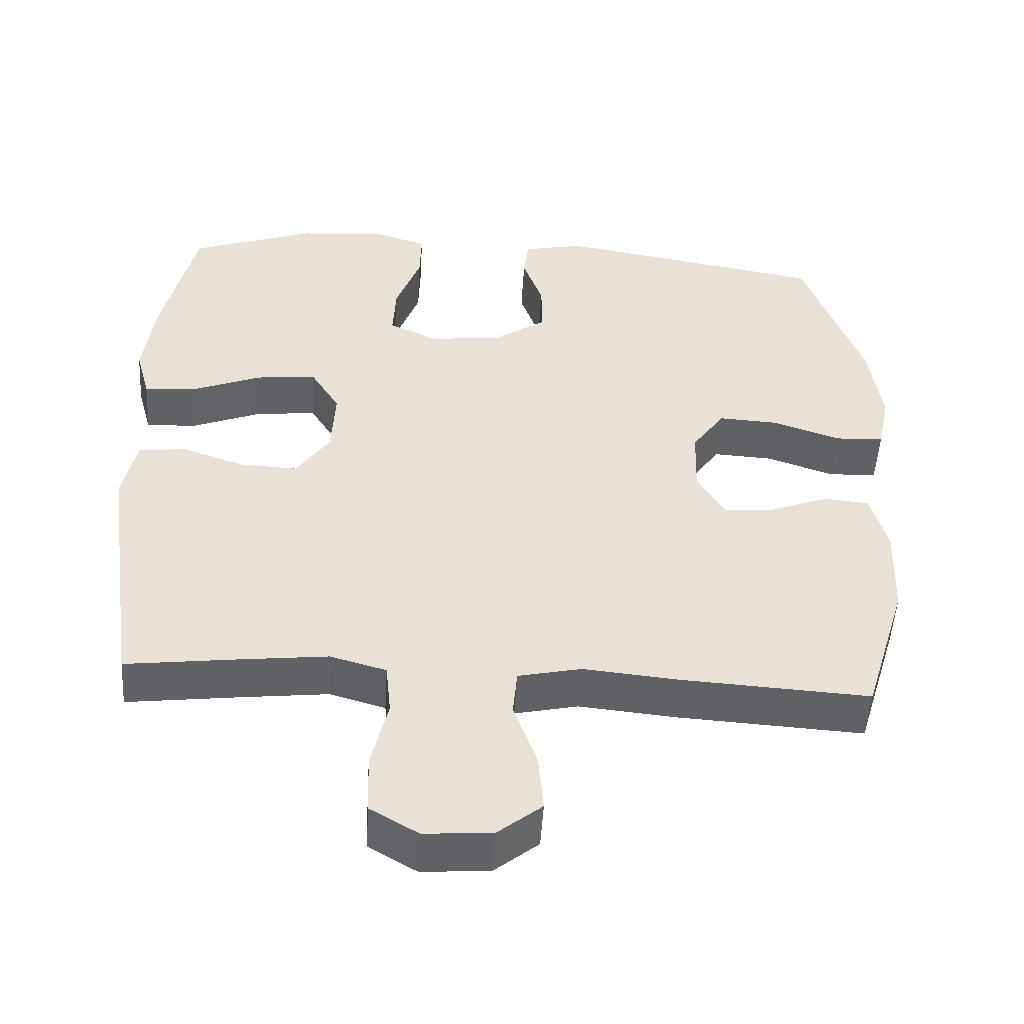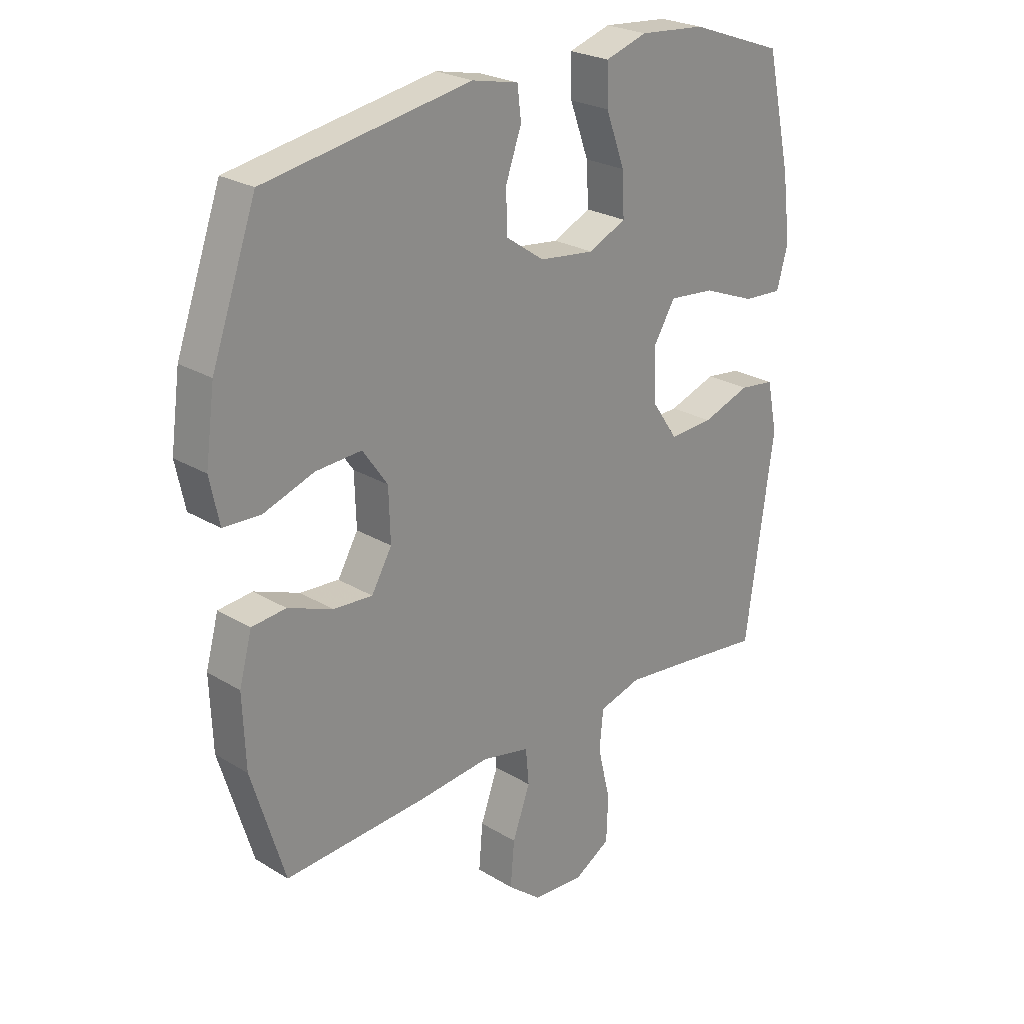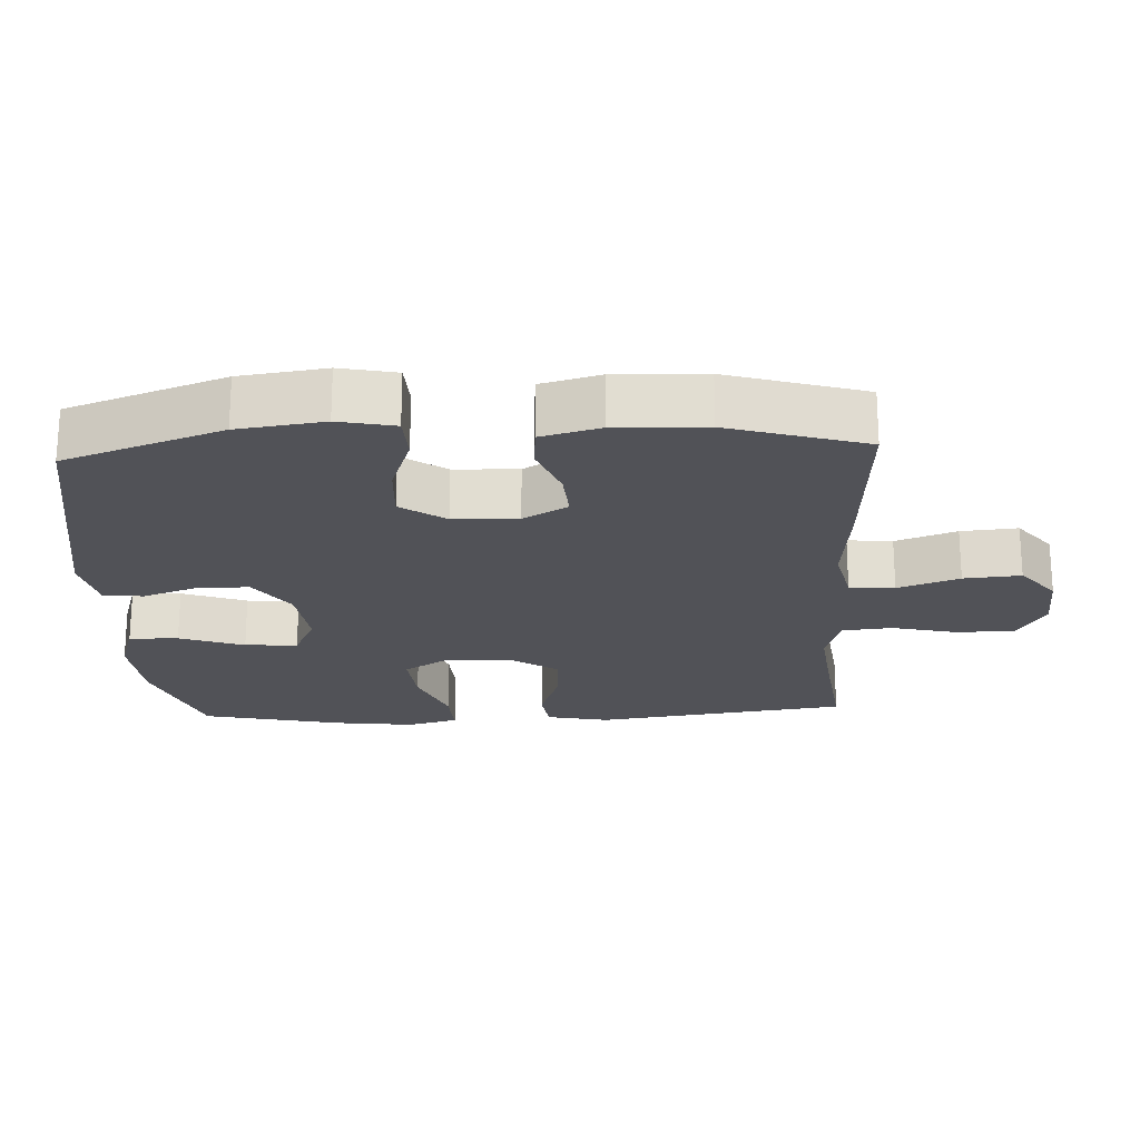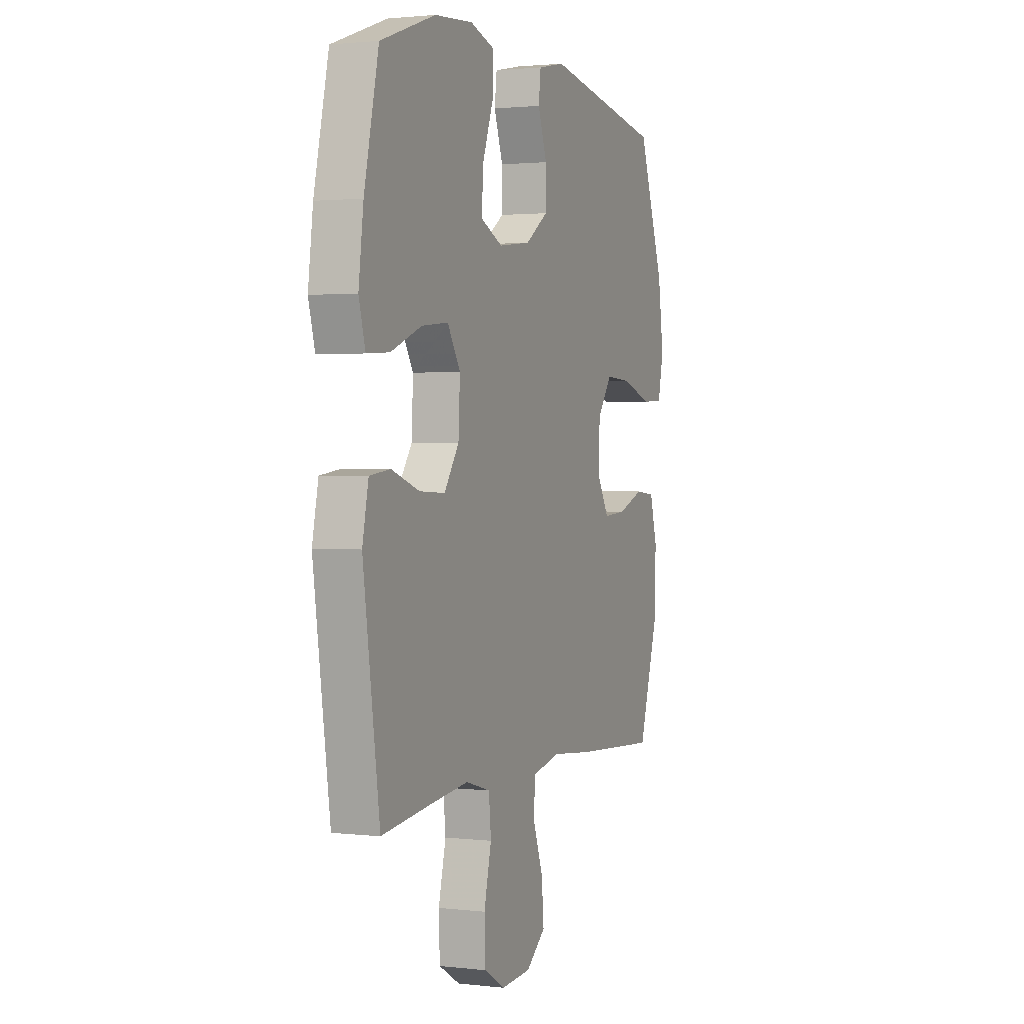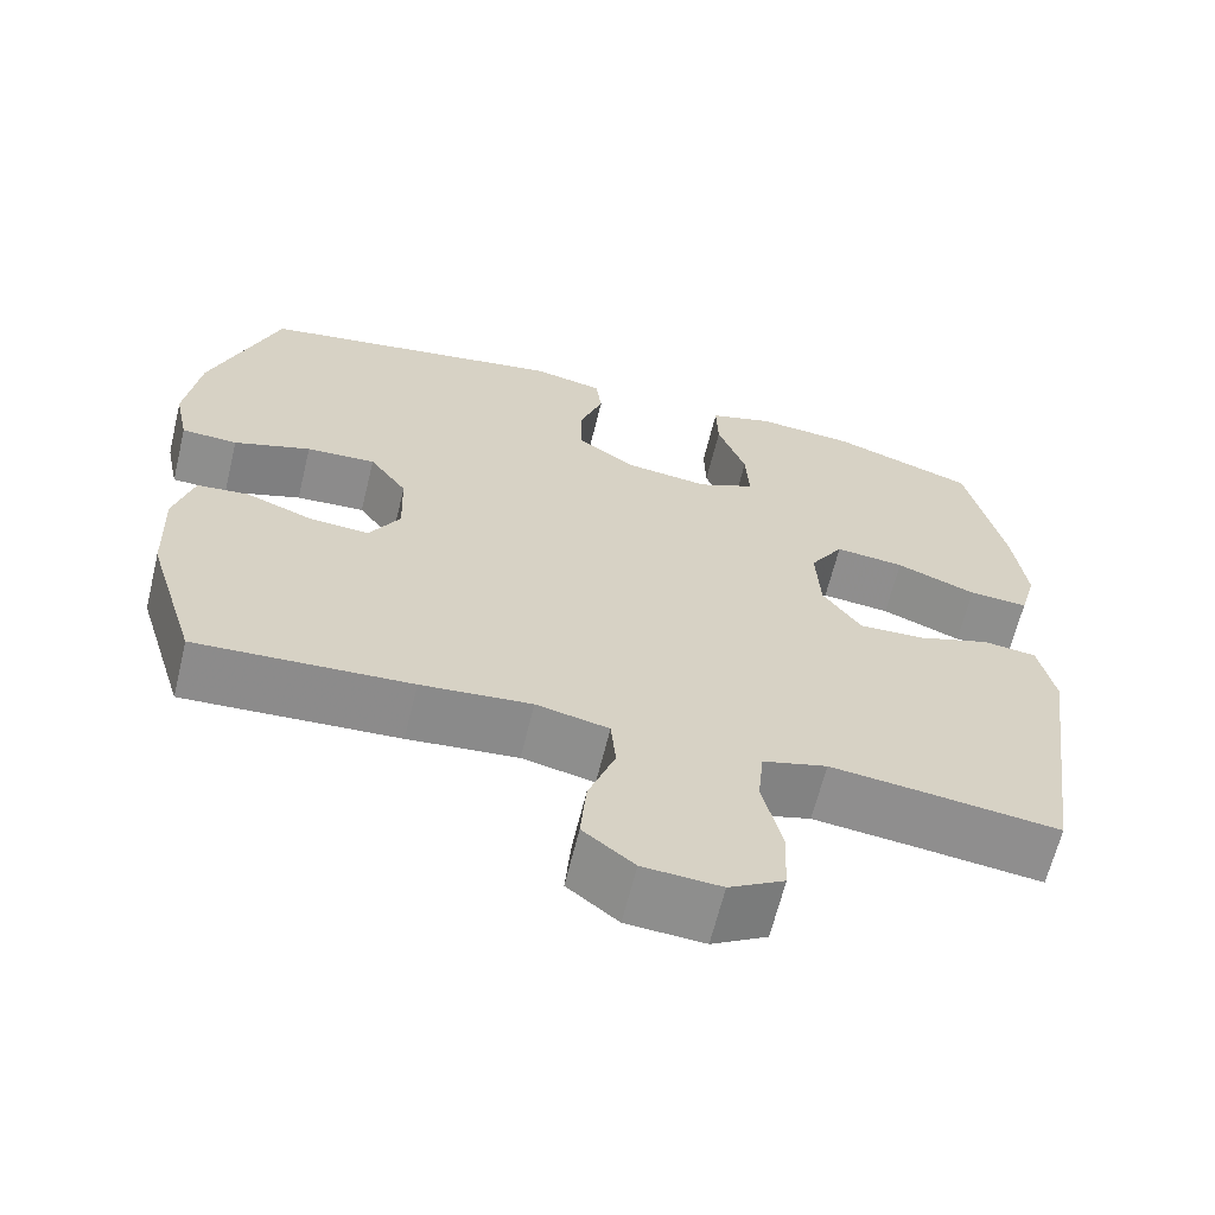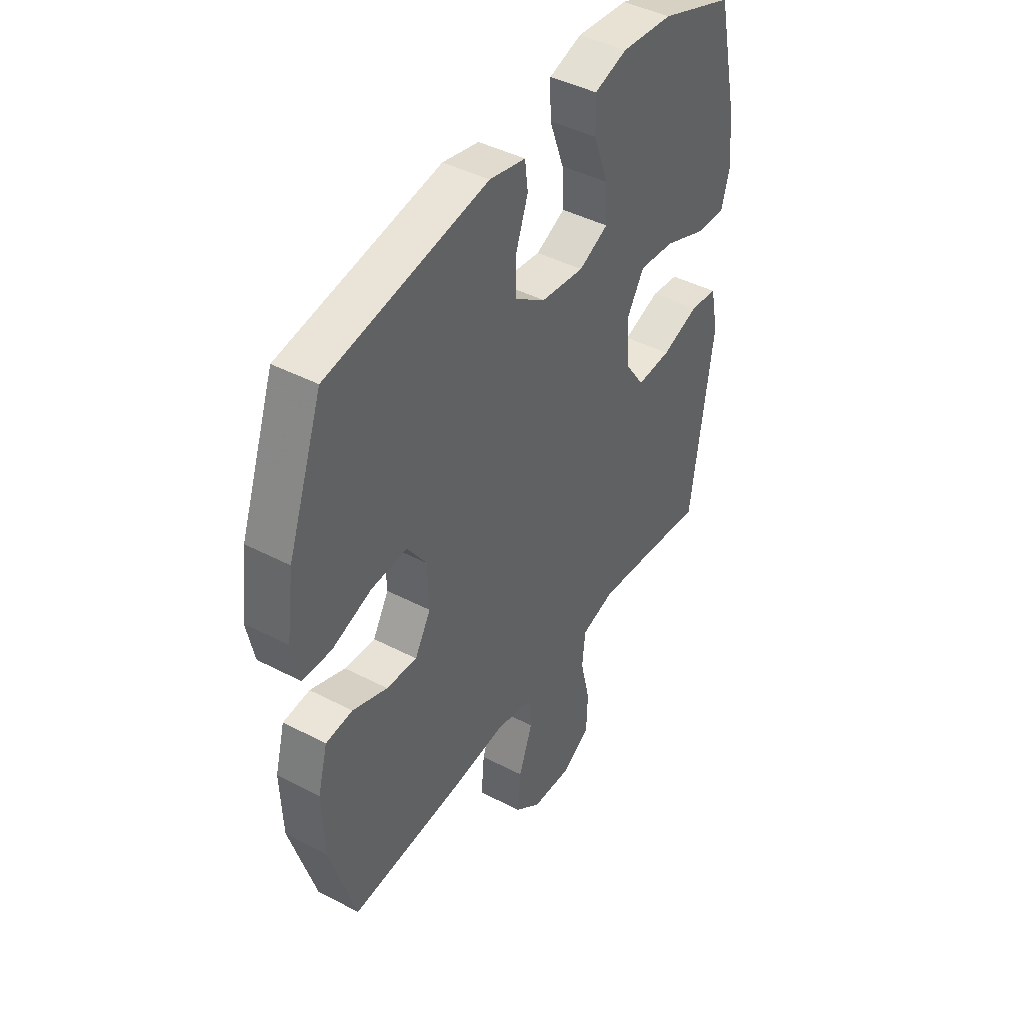
<metadata>
{"format":"obj","ext":"obj","renderer":"f3d","projection":"perspective","resolution":1024,"background":"white","views":[{"elev":-50.5,"azim":-3.4,"up":"+Z"},{"elev":24.7,"azim":134.7,"up":"+Z"},{"elev":-21.5,"azim":92.8,"up":"+Y"},{"elev":1.7,"azim":-67.5,"up":"+Z"},{"elev":-64.5,"azim":166.3,"up":"+Z"},{"elev":43.2,"azim":121.8,"up":"+Z"}]}
</metadata>
<code>
v -0.5 0.07 -0.5
v -0.551 0.07 -0.135
v -0.532 0.07 -0.044
v -0.468 0.07 -0.036
v -0.381 0.07 -0.066
v -0.301 0.07 -0.07
v -0.255 0.07 -0.003
v -0.25 0.07 0.093
v -0.29 0.07 0.158
v -0.373 0.07 0.15
v -0.469 0.07 0.112
v -0.54 0.07 0.108
v -0.56 0.07 0.181
v -0.545 0.07 0.299
v -0.5 0.07 0.5
v -0.329 0.07 0.561
v -0.21 0.07 0.571
v -0.134 0.07 0.547
v -0.136 0.07 0.476
v -0.17 0.07 0.383
v -0.174 0.07 0.307
v -0.106 0.07 0.275
v -0.006 0.07 0.287
v 0.065 0.07 0.336
v 0.065 0.07 0.411
v 0.037 0.07 0.49
v 0.044 0.07 0.547
v 0.128 0.07 0.565
v 0.5 0.07 0.5
v 0.581 0.07 0.273
v 0.598 0.07 0.149
v 0.581 0.07 0.068
v 0.514 0.07 0.065
v 0.422 0.07 0.097
v 0.339 0.07 0.102
v 0.294 0.07 0.038
v 0.291 0.07 -0.055
v 0.328 0.07 -0.119
v 0.399 0.07 -0.114
v 0.48 0.07 -0.083
v 0.542 0.07 -0.089
v 0.565 0.07 -0.174
v 0.56 0.07 -0.303
v 0.5 0.07 -0.5
v 0.243 0.07 -0.484
v 0.111 0.07 -0.471
v 0.024 0.07 -0.49
v 0.018 0.07 -0.555
v 0.05 0.07 -0.643
v 0.057 0.07 -0.725
v -0.004 0.07 -0.774
v -0.097 0.07 -0.78
v -0.163 0.07 -0.741
v -0.166 0.07 -0.658
v -0.143 0.07 -0.562
v -0.15 0.07 -0.49
v -0.227 0.07 -0.468
v -0.344 0.07 -0.481
v -0.5 0 -0.5
v -0.551 0 -0.135
v -0.532 0 -0.044
v -0.468 0 -0.036
v -0.381 0 -0.066
v -0.301 0 -0.07
v -0.255 0 -0.003
v -0.25 0 0.093
v -0.29 0 0.158
v -0.373 0 0.15
v -0.469 0 0.112
v -0.54 0 0.108
v -0.56 0 0.181
v -0.545 0 0.299
v -0.5 0 0.5
v -0.329 0 0.561
v -0.21 0 0.571
v -0.134 0 0.547
v -0.136 0 0.476
v -0.17 0 0.383
v -0.174 0 0.307
v -0.106 0 0.275
v -0.006 0 0.287
v 0.065 0 0.336
v 0.065 0 0.411
v 0.037 0 0.49
v 0.044 0 0.547
v 0.128 0 0.565
v 0.5 0 0.5
v 0.581 0 0.273
v 0.598 0 0.149
v 0.581 0 0.068
v 0.514 0 0.065
v 0.422 0 0.097
v 0.339 0 0.102
v 0.294 0 0.038
v 0.291 0 -0.055
v 0.328 0 -0.119
v 0.399 0 -0.114
v 0.48 0 -0.083
v 0.542 0 -0.089
v 0.565 0 -0.174
v 0.56 0 -0.303
v 0.5 0 -0.5
v 0.243 0 -0.484
v 0.111 0 -0.471
v 0.024 0 -0.49
v 0.018 0 -0.555
v 0.05 0 -0.643
v 0.057 0 -0.725
v -0.004 0 -0.774
v -0.097 0 -0.78
v -0.163 0 -0.741
v -0.166 0 -0.658
v -0.143 0 -0.562
v -0.15 0 -0.49
v -0.227 0 -0.468
v -0.344 0 -0.481
f 52 53 54 55
f 52 55 56
f 51 52 56
f 48 49 50 51
f 47 48 51 56
f 46 47 56 57
f 44 45 46
f 43 44 46
f 42 43 46 57
f 39 40 41 42
f 38 39 42 57
f 31 32 33 34
f 31 34 35
f 30 31 35
f 29 30 35
f 28 29 35 36
f 25 26 27 28
f 24 25 28 36
f 17 18 19 20
f 17 20 21
f 16 17 21
f 15 16 21
f 14 15 21
f 13 14 21 22
f 10 11 12 13
f 9 10 13 22
f 2 3 4 5
f 58 1 2 5
f 58 5 6
f 37 38 57 58
f 37 58 6 7
f 23 24 36 37
f 23 37 7 8
f 8 9 22 23
f 113 112 111 110
f 114 113 110
f 114 110 109
f 109 108 107 106
f 114 109 106 105
f 115 114 105 104
f 104 103 102
f 104 102 101
f 115 104 101 100
f 100 99 98 97
f 115 100 97 96
f 92 91 90 89
f 93 92 89
f 93 89 88
f 93 88 87
f 94 93 87 86
f 86 85 84 83
f 94 86 83 82
f 78 77 76 75
f 79 78 75
f 79 75 74
f 79 74 73
f 79 73 72
f 80 79 72 71
f 71 70 69 68
f 80 71 68 67
f 63 62 61 60
f 63 60 59 116
f 64 63 116
f 116 115 96 95
f 65 64 116 95
f 95 94 82 81
f 66 65 95 81
f 81 80 67 66
f 1 59 60 2
f 2 60 61 3
f 3 61 62 4
f 4 62 63 5
f 5 63 64 6
f 6 64 65 7
f 7 65 66 8
f 8 66 67 9
f 9 67 68 10
f 10 68 69 11
f 11 69 70 12
f 12 70 71 13
f 13 71 72 14
f 14 72 73 15
f 15 73 74 16
f 16 74 75 17
f 17 75 76 18
f 18 76 77 19
f 19 77 78 20
f 20 78 79 21
f 21 79 80 22
f 22 80 81 23
f 23 81 82 24
f 24 82 83 25
f 25 83 84 26
f 26 84 85 27
f 27 85 86 28
f 28 86 87 29
f 29 87 88 30
f 30 88 89 31
f 31 89 90 32
f 32 90 91 33
f 33 91 92 34
f 34 92 93 35
f 35 93 94 36
f 36 94 95 37
f 37 95 96 38
f 38 96 97 39
f 39 97 98 40
f 40 98 99 41
f 41 99 100 42
f 42 100 101 43
f 43 101 102 44
f 44 102 103 45
f 45 103 104 46
f 46 104 105 47
f 47 105 106 48
f 48 106 107 49
f 49 107 108 50
f 50 108 109 51
f 51 109 110 52
f 52 110 111 53
f 53 111 112 54
f 54 112 113 55
f 55 113 114 56
f 56 114 115 57
f 57 115 116 58
f 58 116 59 1

</code>
